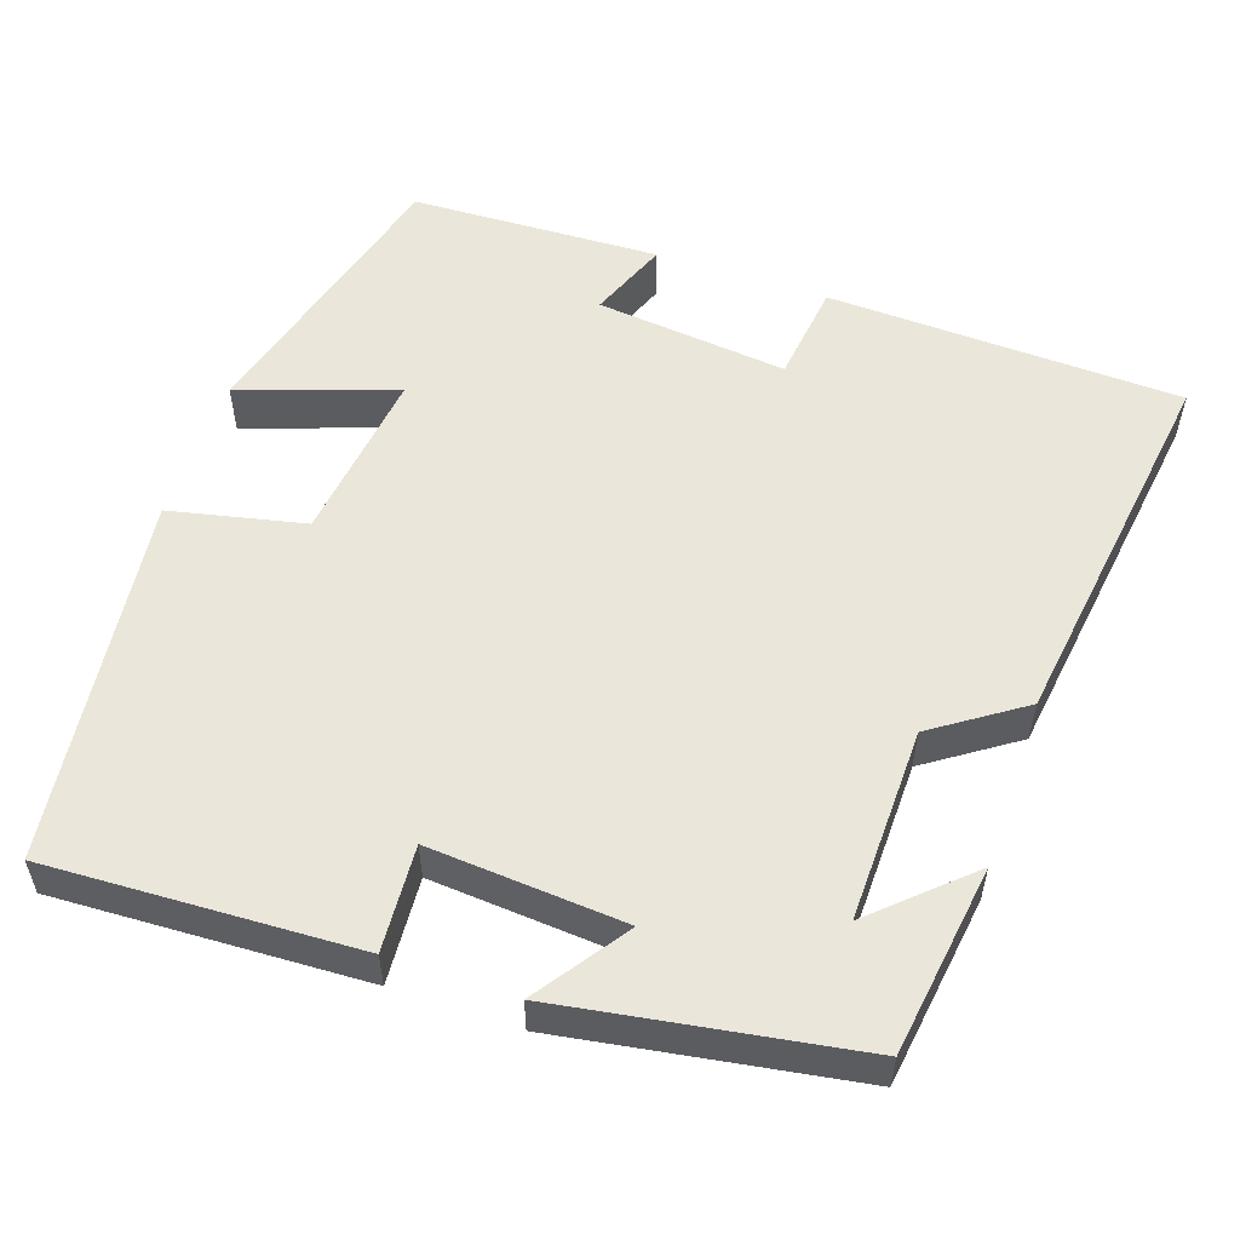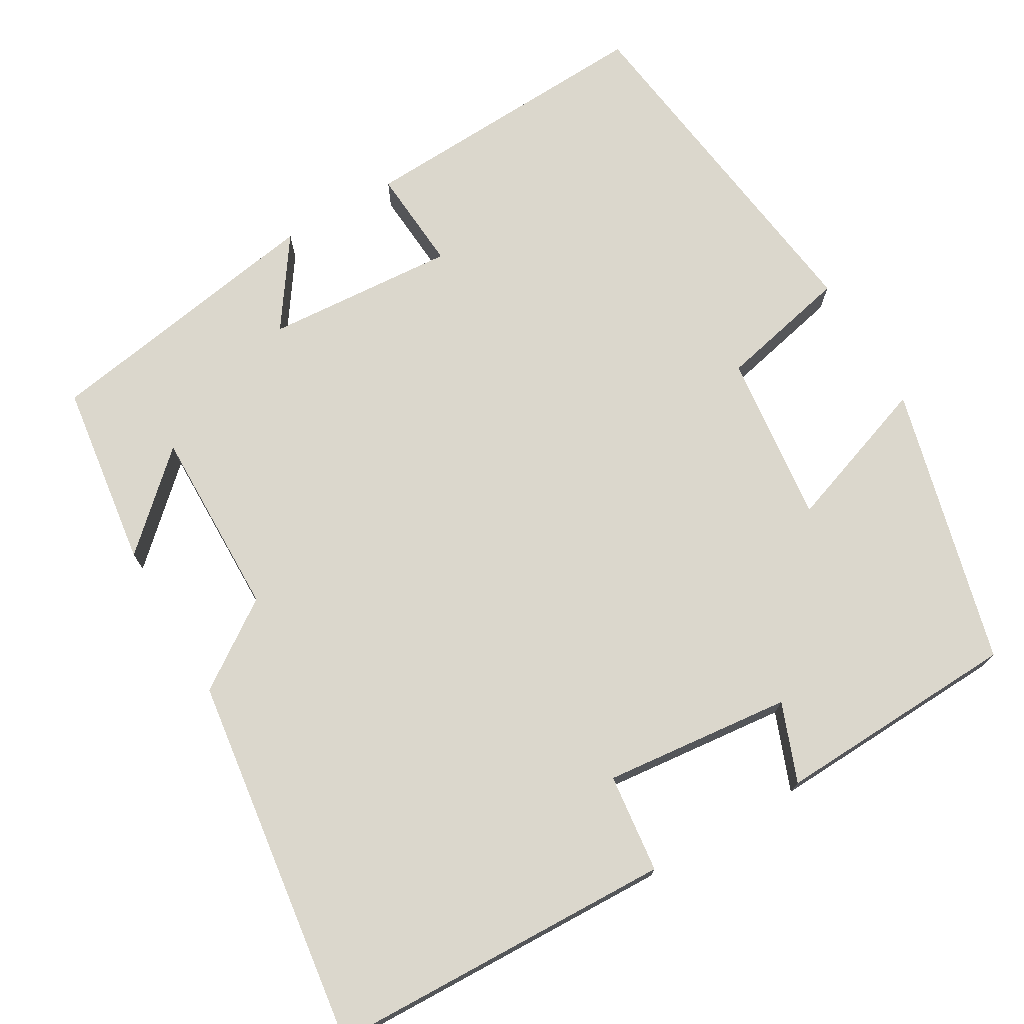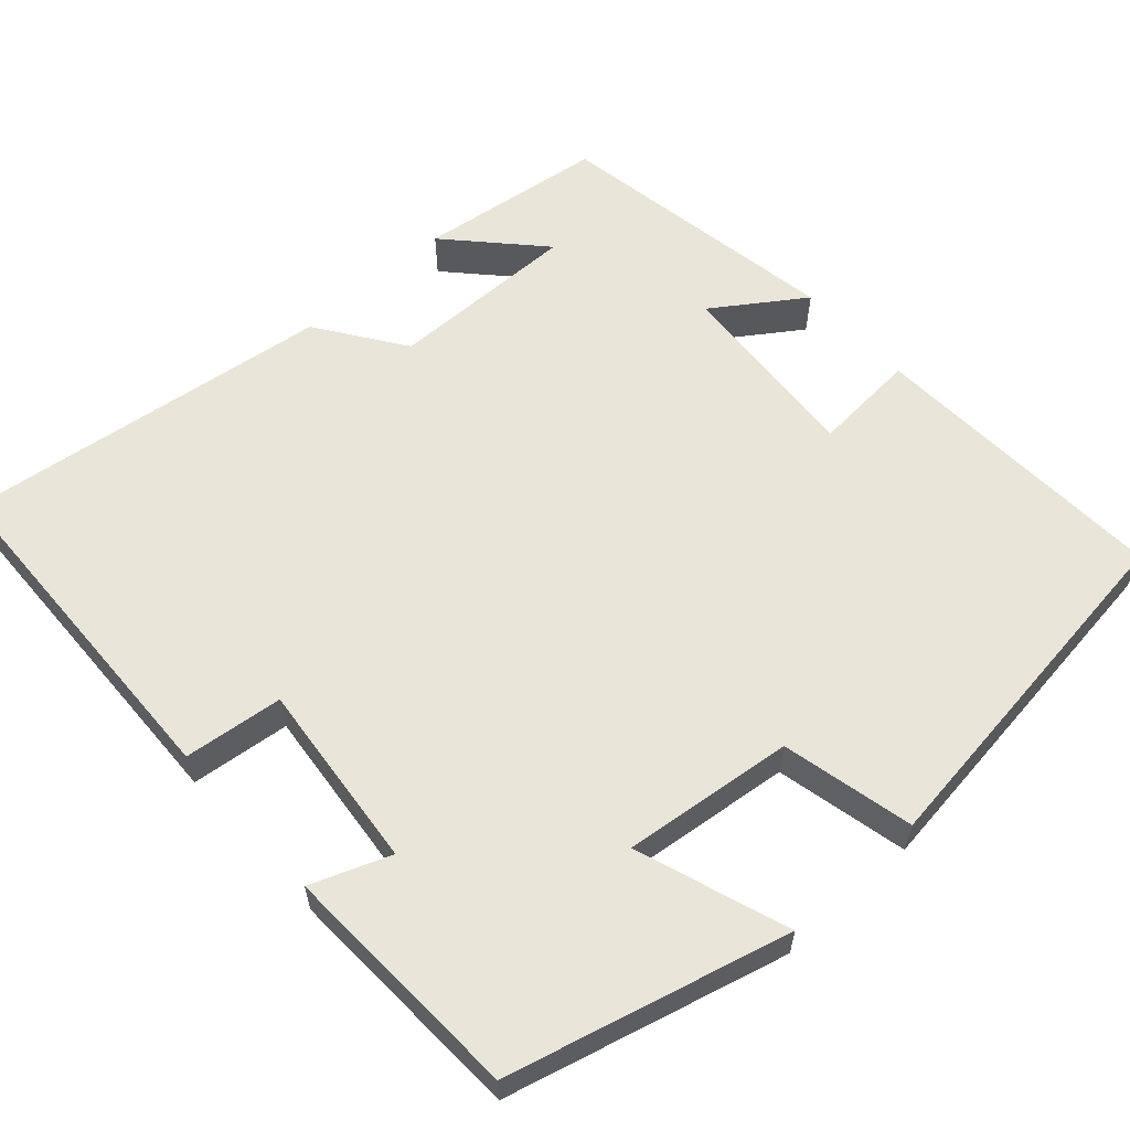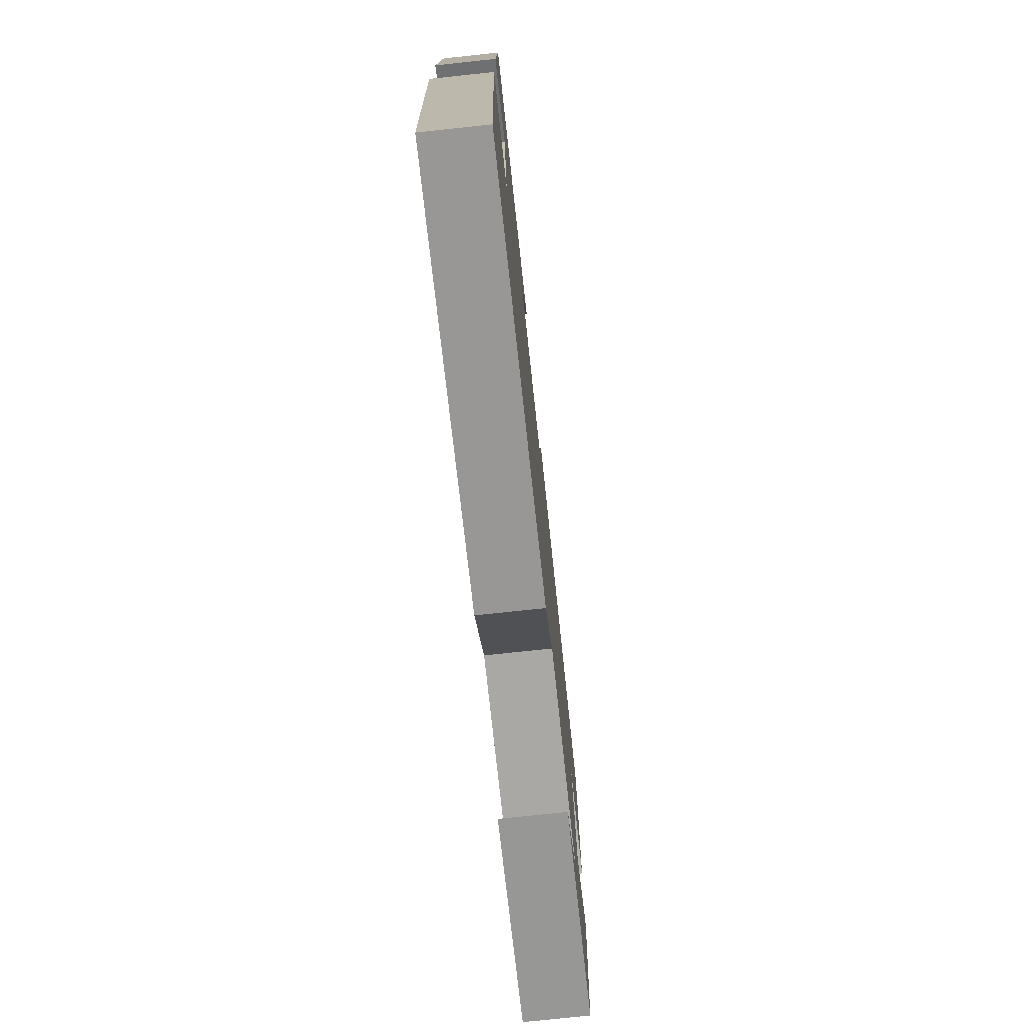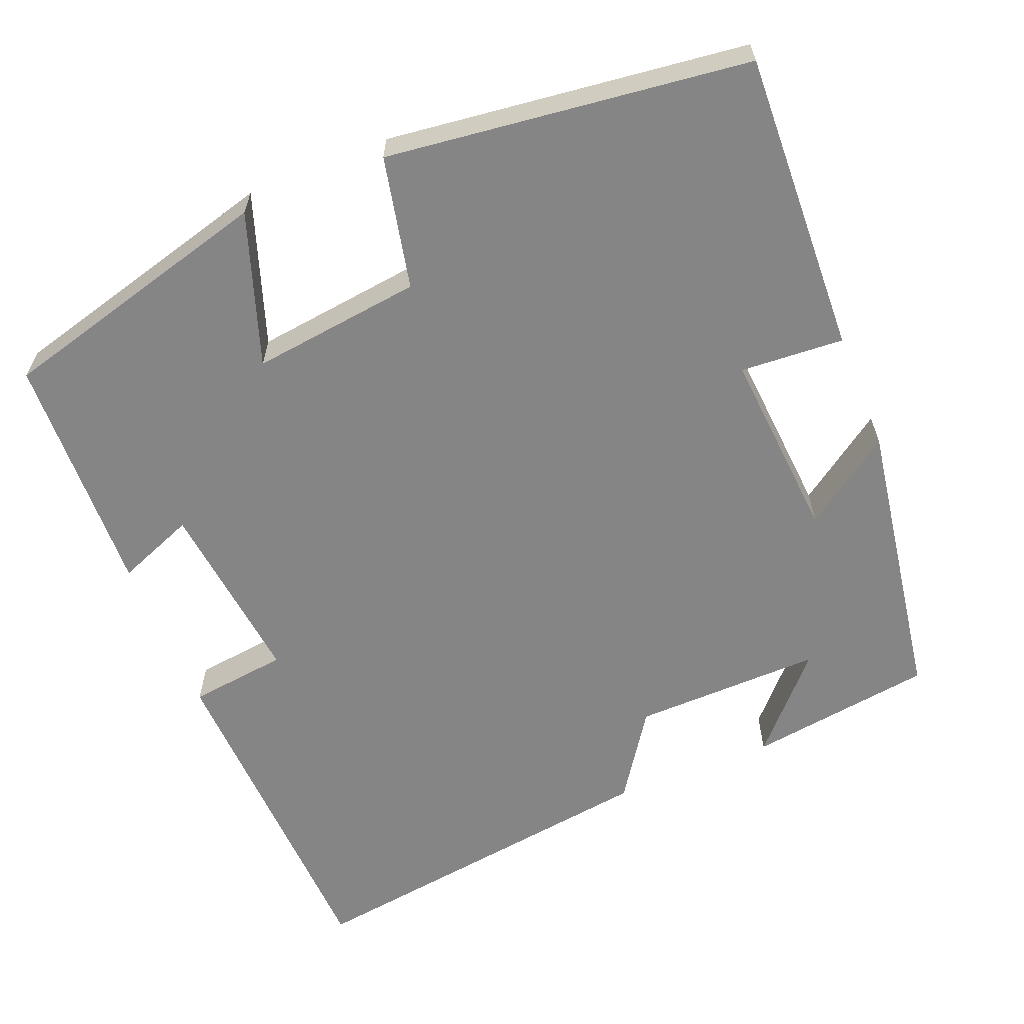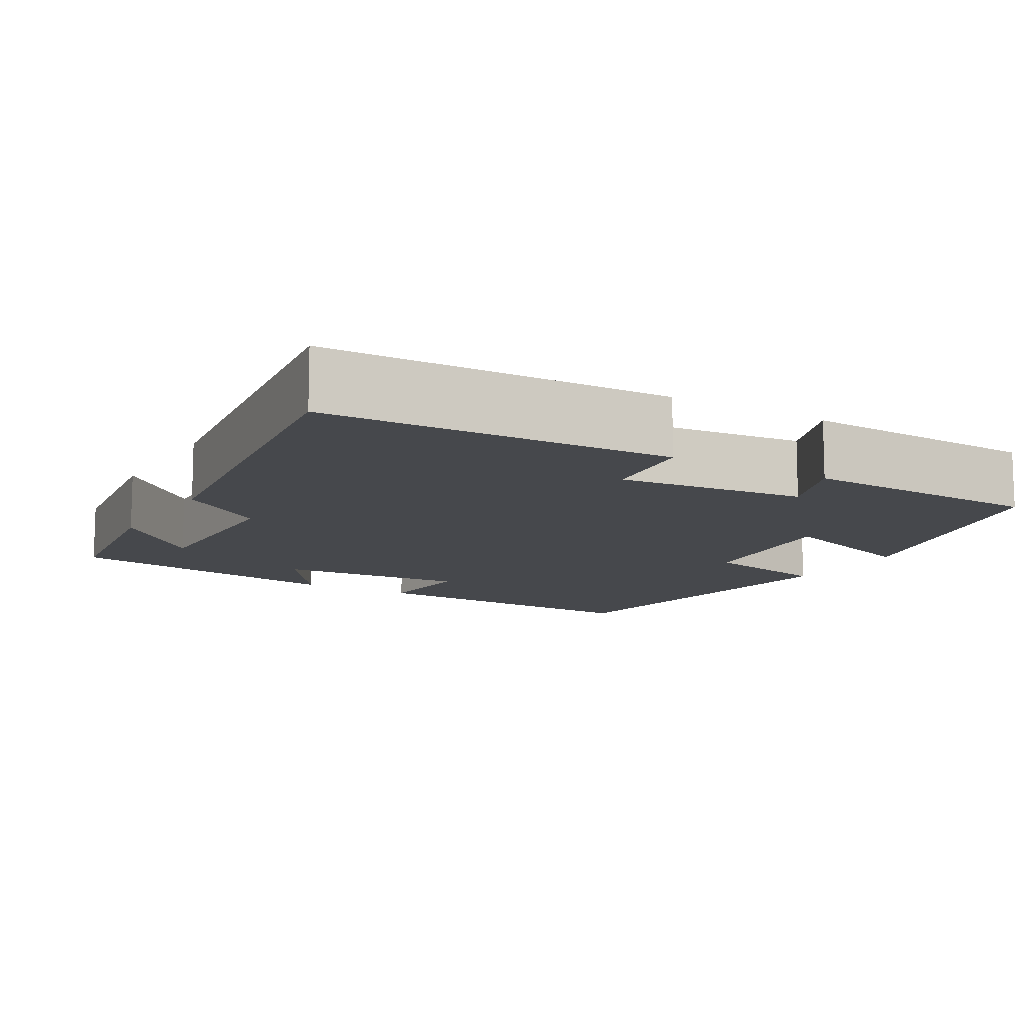
<metadata>
{"format":"obj","ext":"obj","renderer":"f3d","projection":"perspective","resolution":1024,"background":"white","views":[{"elev":54.8,"azim":108.9,"up":"+Y"},{"elev":73.4,"azim":-120.5,"up":"+Y"},{"elev":59.7,"azim":-42.3,"up":"+Y"},{"elev":-75.9,"azim":-83.9,"up":"+Z"},{"elev":-61.7,"azim":22.2,"up":"+Y"},{"elev":-11.4,"azim":-120.5,"up":"+Y"}]}
</metadata>
<code>
v 0.517 0.07 0.442
v 0.5 0.07 0.056
v 0.368 0.07 0.065
v 0.386 0.07 -0.179
v 0.5 0.07 -0.1
v 0.44 0.07 -0.467
v 0.203 0.07 -0.5
v 0.309 0.07 -0.385
v 0.067 0.07 -0.389
v -0.009 0.07 -0.5
v -0.484 0.07 -0.565
v -0.5 0.07 -0.122
v -0.374 0.07 -0.107
v -0.4 0.07 0.133
v -0.5 0.07 0.094
v -0.488 0.07 0.406
v -0.132 0.07 0.5
v -0.199 0.07 0.306
v 0.019 0.07 0.332
v 0.056 0.07 0.5
v 0.517 0 0.442
v 0.5 0 0.056
v 0.368 0 0.065
v 0.386 0 -0.179
v 0.5 0 -0.1
v 0.44 0 -0.467
v 0.203 0 -0.5
v 0.309 0 -0.385
v 0.067 0 -0.389
v -0.009 0 -0.5
v -0.484 0 -0.565
v -0.5 0 -0.122
v -0.374 0 -0.107
v -0.4 0 0.133
v -0.5 0 0.094
v -0.488 0 0.406
v -0.132 0 0.5
v -0.199 0 0.306
v 0.019 0 0.332
v 0.056 0 0.5
f 19 20 1 2
f 18 19 2 3
f 15 16 17 18
f 14 15 18
f 13 14 18 3
f 10 11 12 13
f 9 10 13 3
f 8 9 3 4
f 6 7 8
f 4 5 6 8
f 22 21 40 39
f 23 22 39 38
f 38 37 36 35
f 38 35 34
f 23 38 34 33
f 33 32 31 30
f 23 33 30 29
f 24 23 29 28
f 28 27 26
f 28 26 25 24
f 1 21 22 2
f 2 22 23 3
f 3 23 24 4
f 4 24 25 5
f 5 25 26 6
f 6 26 27 7
f 7 27 28 8
f 8 28 29 9
f 9 29 30 10
f 10 30 31 11
f 11 31 32 12
f 12 32 33 13
f 13 33 34 14
f 14 34 35 15
f 15 35 36 16
f 16 36 37 17
f 17 37 38 18
f 18 38 39 19
f 19 39 40 20
f 20 40 21 1

</code>
